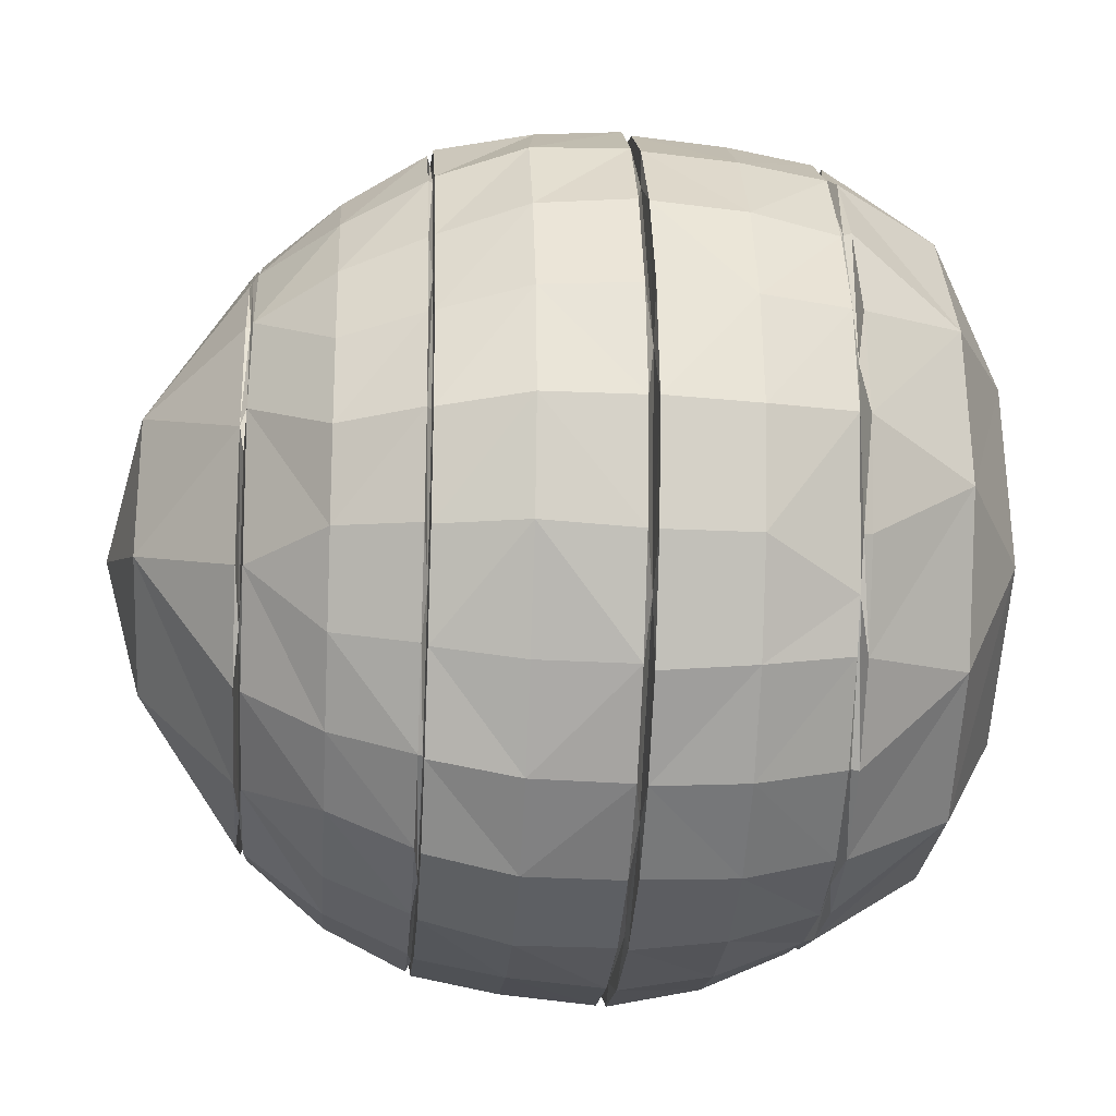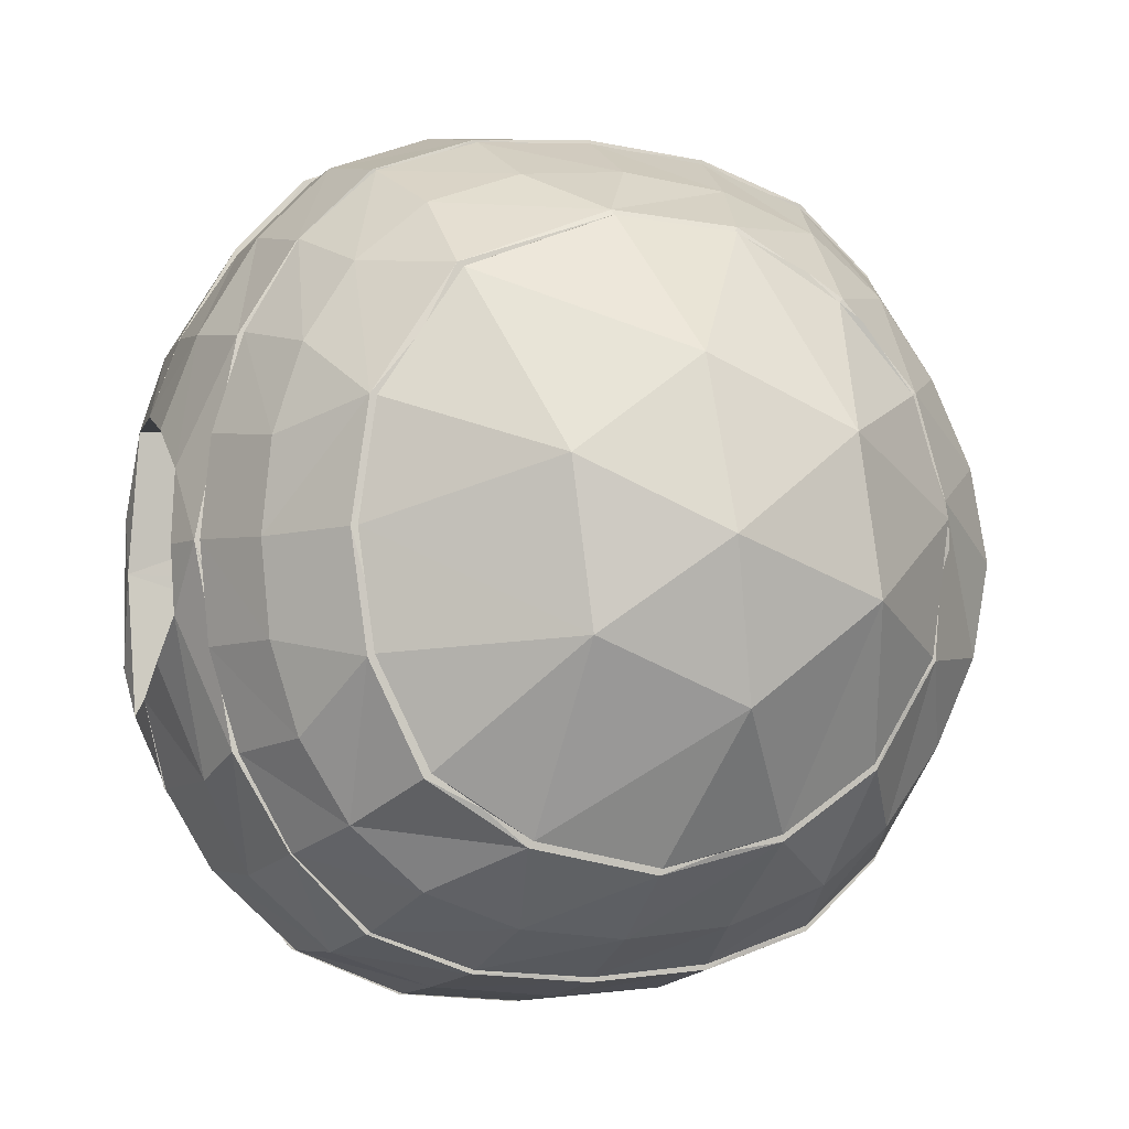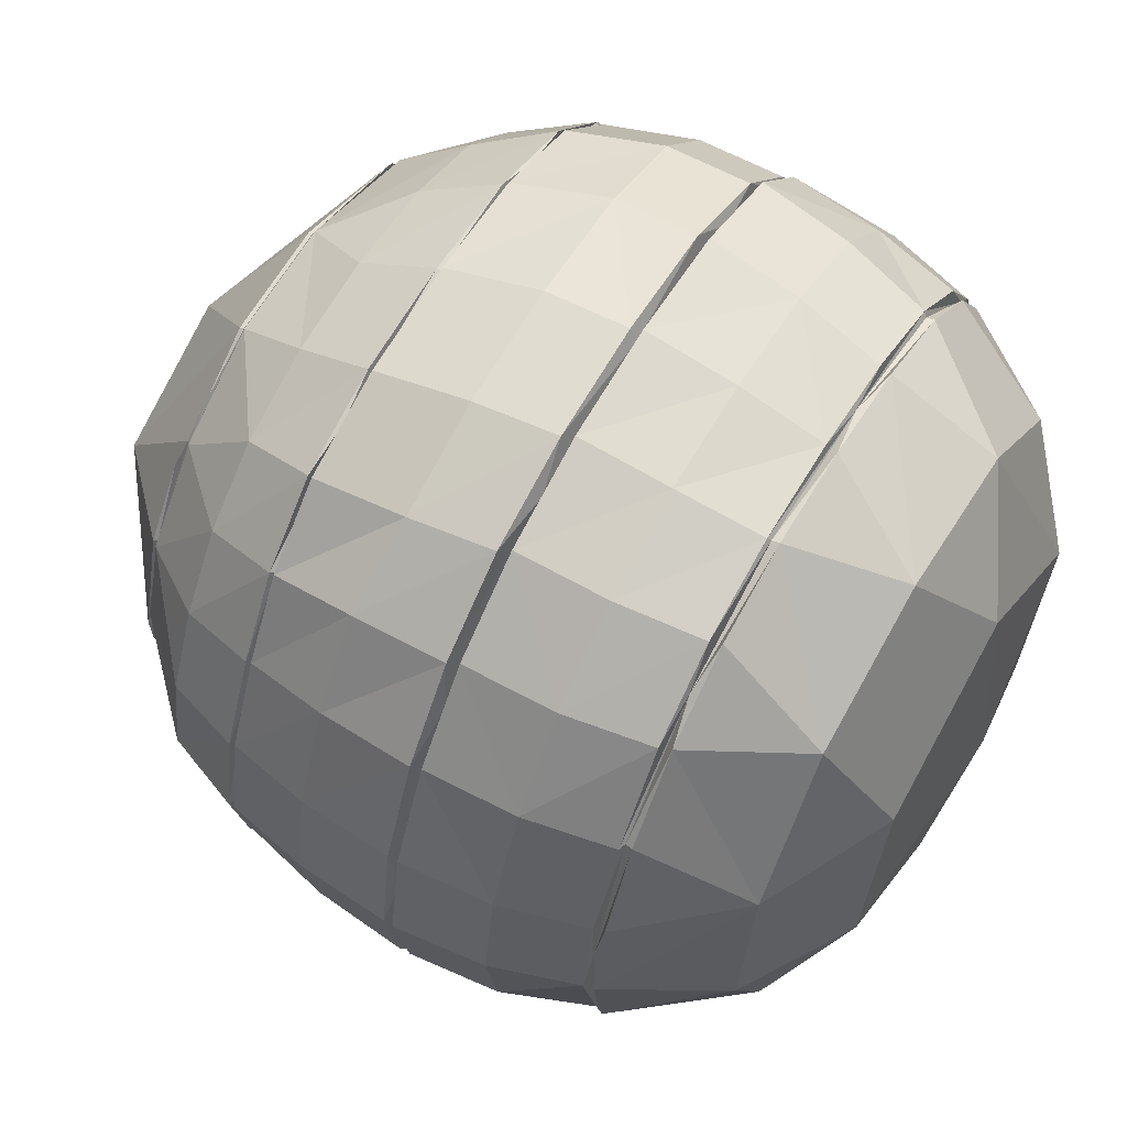
<metadata>
{"format":"obj","ext":"obj","renderer":"f3d","projection":"perspective","resolution":1024,"background":"white","views":[{"elev":-20.6,"azim":-94.2,"up":"+Z"},{"elev":-6.4,"azim":162.2,"up":"+Z"},{"elev":62.0,"azim":-59.2,"up":"+Z"}]}
</metadata>
<code>
v -0.1877 0.123 -0.4115
v 0.04885 0.1219 -0.4285
v -0.05532 0.03397 -0.2629
v -0.4247 0.6972 -0.4329
v -0.437 0.5611 -0.4404
v -0.5301 0.5609 -0.3162
v -0.5082 0.6971 -0.3066
v -0.4961 0.8219 -0.2883
v -0.4246 0.8219 -0.4105
v -0.3258 0.8219 -0.504
v -0.3118 0.6973 -0.528
v -0.3163 0.5612 -0.5317
v -0.1828 0.8219 -0.5544
v -0.2497 0.8238 -0.521
v 0.0589 0.8239 -0.5555
v -0.1599 0.6974 -0.581
v 0.2738 0.824 -0.5018
v 0.2799 0.8227 -0.5061
v 0.141 0.8227 -0.5572
v -0.01927 0.8221 -0.5695
v -0.01099 0.6975 -0.5909
v -0.003928 0.5612 -0.6021
v -0.1678 0.5612 -0.584
v -0.3597 0.5506 -0.4708
v -0.5445 0.5506 -0.2332
v 0.4055 0.8235 -0.3401
v 0.4556 0.8202 -0.2759
v 0.1603 0.6981 -0.5774
v 0.2975 0.6991 -0.5309
v 0.3121 0.5613 -0.5311
v 0.1631 0.5612 -0.5907
v 0.07493 0.5507 -0.5778
v -0.1591 0.5507 -0.5656
v 0.2933 0.5508 -0.5196
v -0.3117 0.5466 -0.5292
v 0.00158 0.5466 -0.6033
v -0.1591 0.5466 -0.5849
v 0.3168 0.5467 -0.5292
v 0.1654 0.5466 -0.5915
v -0.4219 0.4142 -0.4327
v -0.3965 0.2904 -0.4056
v -0.4857 0.2904 -0.2853
v -0.429 0.5466 -0.4408
v -0.3003 0.4143 -0.5225
v -0.2817 0.2906 -0.4913
v -0.3591 1.058 -0.2241
v -0.403 1.065 -0.1545
v -0.3203 1.065 -0.2912
v -0.1943 1.065 -0.3809
v -0.1138 1.058 -0.4037
v 0.3319 1.065 -0.1672
v 0.3395 1.058 -0.09007
v -0.09953 1.201 -0.2334
v -0.03469 1.065 -0.4237
v 0.09994 1.203 -0.1499
v -0.06235 1.257 -0.02925
v 0.1314 1.065 -0.3909
v 0.1938 1.058 -0.3521
v -0.3274 1.055 -0.298
v 0.3386 1.055 -0.1704
v -0.1987 1.055 -0.3896
v 0.1358 1.055 -0.3991
v -0.03468 1.055 -0.4324
v -0.4225 0.8301 -0.4046
v -0.4964 0.8301 -0.2844
v -0.4629 0.9451 -0.2621
v -0.3887 0.9451 -0.3675
v -0.2993 0.9451 -0.444
v -0.3218 0.8301 -0.4967
v 0.4893 0.8301 -0.1449
v 0.4488 0.8301 -0.2783
v 0.3974 0.9451 -0.264
v 0.4354 0.9451 -0.1433
v 0.4475 0.9451 -0.01577
v 0.5022 0.8301 -0.008154
v -0.18 0.8301 -0.5467
v 0.3788 0.8301 -0.405
v 0.1382 0.8301 -0.552
v -0.01928 0.8301 -0.5625
v -0.02698 0.9451 -0.512
v -0.5167 0.8238 -0.2171
v -0.4167 0.8238 -0.4046
v 0.484 0.8235 -0.07609
v -0.1661 0.9451 -0.4962
v 0.3321 0.9451 -0.371
v 0.2672 1.055 -0.3164
v 0.2378 0.9451 -0.4531
v -0.1448 0.2908 -0.5296
v 0.1608 0.4147 -0.5667
v 0.1454 0.2909 -0.5156
v 0.001727 0.291 -0.5334
v 0.2991 0.4147 -0.5146
v 0.274 0.2908 -0.4678
v 0.4609 0.2856 -0.1982
v 0.5096 0.2867 0.08039
v 0.4981 0.2748 0.008961
v -0.3883 0.2861 -0.4016
v -0.2084 0.2862 -0.5047
v -0.2745 0.2755 -0.4886
v 0.5086 0.2884 -0.1339
v -0.5112 0.2882 -0.213
v 0.003251 0.4147 -0.5821
v 0.4988 0.3321 -0.2048
v 0.4476 0.2905 -0.2673
v 0.4686 0.4198 -0.3083
v 0.07275 0.2861 -0.5168
v -0.1545 0.4145 -0.5698
v 0.3198 0.286 -0.4189
v 0.002136 0.2751 -0.5289
v -0.1408 0.2753 -0.526
v 0.2721 0.2748 -0.4624
v 0.1444 0.2749 -0.5103
v -0.5958 0.5608 -0.1649
v -0.6218 0.5608 7e-06
v -0.6139 0.6969 0.004074
v -0.5851 0.8219 -0.008154
v -0.5571 0.8219 -0.1518
v -0.5867 0.697 -0.1534
v -0.5906 0.5506 0.07995
v -0.6228 0.5466 0
v -0.5815 0.4142 -0.1608
v -0.5952 0.5466 -0.1651
v -0.5259 0.5466 -0.3229
v -0.6067 0.4142 0
v 0.3753 0.291 -0.3819
v -0.5165 0.4142 -0.3092
v 0.4045 0.4149 -0.4022
v 0.4512 0.5496 -0.3637
v 0.4945 0.5528 -0.3131
v -0.5683 0.2903 0.008961
v -0.4311 1.058 -0.01212
v -0.4277 1.065 0.02501
v 0.354 1.065 -0.01212
v -0.4111 1.055 -0.1579
v -0.5177 0.9451 -0.1425
v -0.5578 0.8301 -0.1499
v -0.5855 0.8301 -0.008154
v 0.2763 0.8301 -0.5035
v 0.3607 1.055 -0.01212
v -0.5739 0.8238 -0.008154
v 0.4581 0.8234 0.1941
v 0.3713 0.2748 -0.3775
v 0.5101 0.3194 0
v 0.4818 0.2853 0.1502
v -0.5372 0.2859 -0.142
v -0.5488 0.2859 0.08445
v -0.4798 0.2752 -0.2848
v -0.3891 0.2754 -0.404
v 0.242 0.02845 0.1417
v 0.39 0.1175 0.07701
v -0.3659 0.124 -0.2629
v 0.2558 0.1228 -0.3351
v 0.4419 0.2748 -0.2647
v 0.3695 0.1196 -0.1541
v -0.4557 0.1238 -0.04079
v -0.5417 0.275 -0.1434
v -0.2814 0.03498 -0.08549
v 0.4065 0.5514 -0.4124
v -0.08719 0.3085 -0.1771
v -0.09046 0.3092 0
v 0.5281 0.675 0.1543
v 0.5209 0.7496 0.09295
v 0.4865 0.7063 0.278
v 0.4088 0.7022 -0.4307
v 0.3794 0.8214 -0.4046
v 0.4685 0.7033 -0.3084
v 0.5078 0.8208 -0.008154
v 0.5264 0.5785 0.1863
v 0.4842 0.562 0.2991
v 0.4661 0.5522 0.2893
v -0.5815 0.4142 0.1608
v -0.5952 0.5466 0.1651
v -0.2426 1.203 0.11
v -0.3805 1.065 0.1848
v -0.2801 1.062 0.3006
v 0.02306 0.03386 0.2996
v -0.07153 0.122 0.4717
v -0.2877 0.1238 0.3887
v 0.1282 1.203 0.0674
v -0.5227 0.6971 0.3086
v -0.5301 0.5609 0.3162
v -0.437 0.5611 0.4404
v -0.4391 0.6972 0.435
v -0.3163 0.5612 0.5317
v -0.3263 0.6835 0.5174
v -0.3258 0.8219 0.4877
v -0.4246 0.8219 0.3942
v -0.4961 0.8219 0.272
v -0.1828 0.8219 0.5381
v -0.01927 0.8221 0.5532
v -0.01956 0.8238 0.5444
v 0.2799 0.8227 0.4898
v 0.2056 0.824 0.5097
v 0.141 0.8227 0.5409
v -0.002882 0.6837 0.5874
v -0.1678 0.5612 0.584
v -0.1743 0.6835 0.5705
v -0.003928 0.5612 0.6021
v -0.4651 0.5506 0.3666
v -0.2299 0.5506 0.5402
v 0.3054 0.6852 0.5219
v 0.1684 0.6843 0.5739
v 0.1631 0.5612 0.5907
v 0.3032 0.5613 0.5312
v -0.004083 0.5507 0.5833
v 0.2236 0.5507 0.5459
v -0.429 0.5466 0.4408
v 0.00158 0.5466 0.6033
v -0.1545 0.4145 0.5698
v -0.1591 0.5466 0.5849
v -0.3062 0.5466 0.5321
v 0.3083 0.5467 0.5382
v 0.1654 0.5466 0.5915
v -0.5165 0.4142 0.3092
v -0.4857 0.2904 0.2943
v -0.3965 0.2904 0.4235
v -0.4219 0.4142 0.4327
v -0.2817 0.2906 0.5092
v -0.5259 0.5466 0.3166
v -0.3098 1.065 0.278
v -0.3779 1.058 0.1859
v -0.2369 1.058 0.338
v -0.2877 1.055 0.3074
v 0.2224 1.065 0.3144
v 0.274 1.058 0.2324
v 0.3313 1.065 0.148
v -0.04296 1.203 0.1984
v -0.1377 1.058 0.3841
v -0.1388 1.065 0.3826
v 0.02527 1.058 0.3946
v 0.02593 1.065 0.3933
v -0.3883 1.055 0.1893
v 0.338 1.055 0.1511
v -0.1419 1.055 0.3915
v 0.02753 1.055 0.402
v -0.2912 0.9451 0.4173
v 0.2284 1.055 0.3216
v -0.4629 0.9451 0.2305
v -0.4964 0.8301 0.2681
v -0.4225 0.8301 0.3883
v -0.3887 0.9451 0.3359
v -0.3218 0.8301 0.4804
v -0.4274 1.056 0.05004
v 0.4354 0.9451 0.1117
v 0.3974 0.9451 0.2324
v 0.4488 0.8301 0.262
v 0.4893 0.8301 0.1286
v -0.2497 0.8238 0.5047
v -0.01928 0.8301 0.5462
v 0.1382 0.8301 0.5357
v 0.2763 0.8301 0.4871
v -0.5167 0.8238 0.2008
v -0.4167 0.8238 0.3883
v 0.1129 0.9451 0.4674
v 0.3321 0.9451 0.3395
v 0.2378 0.9451 0.4216
v -0.1661 0.9451 0.4646
v -0.02698 0.9451 0.4805
v -0.18 0.8301 0.5304
v -0.5403 0.9451 -0.01577
v -0.1448 0.2908 0.5475
v -0.1415 0.2862 0.541
v 0.07275 0.2861 0.5347
v 0.001727 0.291 0.5513
v 0.2703 0.2859 0.479
v 0.274 0.2908 0.4858
v 0.4841 0.2748 0.1506
v 0.4046 0.2859 0.3383
v -0.3891 0.2754 0.422
v -0.3318 0.2862 0.4619
v -0.4767 0.286 0.3003
v 0.4476 0.2905 0.2853
v 0.4988 0.3321 0.2048
v 0.399 0.4149 0.4162
v 0.4061 0.547 0.432
v 0.003251 0.4147 0.5821
v 0.2991 0.4147 0.5146
v 0.1608 0.4147 0.5667
v 0.1454 0.2909 0.5335
v 0.002136 0.2751 0.5468
v 0.2721 0.2748 0.4803
v 0.1444 0.2749 0.5282
v -0.1408 0.2753 0.5439
v 0.4419 0.2748 0.2826
v 0.3252 0.1217 0.2904
v -0.5655 0.2749 0.008961
v -0.5867 0.697 0.1615
v -0.5958 0.5608 0.1649
v -0.5571 0.8219 0.1355
v -0.3003 0.4143 0.5225
v 0.3925 0.5514 0.4124
v 0.4791 0.4198 0.298
v 0.4817 0.5489 0.3027
v -0.5456 0.2904 0.1615
v 0.1129 0.9451 -0.4989
v -0.5578 0.8301 0.1336
v -0.5177 0.9451 0.1109
v 0.3788 0.8301 0.3887
v 0.3724 0.8237 0.387
v 0.3713 0.2748 0.3955
v -0.4798 0.2752 0.3027
v -0.4231 0.1239 0.1921
v -0.2369 0.03318 0.1924
v -0.000578 0.002609 0.02297
v 0.2131 0.03265 -0.1567
v -0.2745 0.2755 0.5066
v 0.1617 0.1226 0.4304
v -0.5417 0.275 0.1613
v -0.08391 0.3078 0.2273
v 0.5281 0.675 -0.1541
v 0.5274 0.5793 -0.1964
v 0.4936 0.562 -0.3152
v -0.09373 0.9705 -0.2225
v 0.4045 0.5618 0.424
v 0.4032 0.6867 0.4194
v 0.4556 0.8202 0.2596
v 0.3794 0.8214 0.3883
v 0.4298 0.5618 -0.4229
v -0.09373 0.9705 0.1623
v -0.09747 0.9703 -0.02062
v 0.5282 0.7671 -0.008029
v 0.5209 0.7579 -0.0984
v 0.4841 0.2748 -0.1327
v 0.3753 0.291 0.3998
v 0.2607 1.065 -0.3101
v -0.2724 1.203 -0.09824
f 1 2 3
f 4 5 6
f 4 7 8
f 9 10 11
f 11 12 5
f 13 14 15
f 16 11 10
f 19 20 15
f 13 20 21
f 16 21 22
f 16 23 12
f 24 25 6
f 28 29 30
f 31 22 21
f 23 22 32
f 122 25 123
f 122 120 25
f 33 32 36
f 113 25 114
f 33 37 24
f 39 36 32
f 40 41 42
f 43 35 44
f 40 44 45
f 48 49 50
f 48 326 49
f 59 46 50
f 243 232 221
f 64 65 66
f 67 68 69
f 70 71 72
f 73 74 75
f 76 69 68
f 77 26 17
f 78 79 80
f 8 81 82
f 82 81 65
f 61 63 80
f 83 167 26
f 88 45 44
f 89 90 91
f 92 93 90
f 94 95 96
f 97 98 99
f 97 101 42
f 41 45 98
f 37 36 102
f 103 104 105
f 107 44 35
f 89 39 38
f 93 108 106
f 89 102 36
f 110 99 98
f 106 108 111
f 98 106 109
f 326 53 49
f 113 114 115
f 115 116 117
f 118 117 8
f 118 7 6
f 113 6 25
f 121 122 123
f 121 124 120
f 125 93 92
f 126 123 43
f 127 128 129
f 308 301 146
f 297 243 260
f 57 325 58
f 49 54 50
f 135 136 137
f 66 65 136
f 77 138 87
f 85 87 62
f 73 60 139
f 85 72 71
f 82 64 14
f 136 65 81
f 142 111 108
f 142 108 153
f 100 143 95
f 127 105 104
f 145 146 130
f 308 146 286
f 145 101 147
f 148 147 101
f 1 110 109
f 2 109 112
f 151 148 99
f 2 152 305
f 142 153 154
f 155 156 147
f 92 38 128
f 159 160 143
f 161 162 163
f 164 165 27
f 165 18 17
f 167 322 27
f 128 38 34
f 168 169 170
f 171 172 120
f 173 174 175
f 176 177 178
f 180 181 182
f 183 182 184
f 185 186 187
f 183 187 188
f 189 190 191
f 195 190 189
f 185 184 196
f 197 196 198
f 182 199 200
f 201 192 194
f 202 194 190
f 202 195 198
f 203 204 201
f 203 198 205
f 104 100 94
f 209 210 211
f 323 153 94
f 213 206 205
f 214 215 216
f 217 216 218
f 207 219 214
f 220 174 221
f 229 228 230
f 175 221 232
f 234 235 230
f 254 256 235
f 256 237 235
f 238 239 240
f 241 240 242
f 244 245 246
f 247 75 74
f 74 139 233
f 248 191 249
f 250 249 191
f 253 187 248
f 28 21 20
f 252 140 116
f 254 250 251
f 255 256 251
f 257 258 235
f 132 131 243
f 137 140 252
f 257 259 249
f 258 249 250
f 236 242 259
f 261 262 263
f 96 95 144
f 267 144 268
f 269 270 271
f 274 275 212
f 276 208 210
f 209 261 264
f 277 212 213
f 278 213 208
f 278 276 264
f 279 266 277
f 280 263 262
f 324 266 268
f 324 268 272
f 282 281 263
f 154 323 150
f 267 284 285
f 287 115 114
f 287 288 181
f 180 188 289
f 287 289 116
f 217 290 211
f 171 214 219
f 288 119 199
f 290 218 261
f 292 293 275
f 124 130 294
f 171 294 215
f 211 200 199
f 62 295 63
f 220 175 174
f 295 80 63
f 241 223 232
f 245 244 233
f 260 137 296
f 297 296 239
f 297 238 232
f 84 80 79
f 298 246 245
f 78 138 15
f 29 18 165
f 19 18 29
f 79 15 14
f 295 87 138
f 19 15 18
f 136 81 137
f 298 251 193
f 286 146 145
f 274 277 266
f 107 102 91
f 215 271 270
f 88 98 45
f 306 283 270
f 152 154 305
f 176 149 307
f 279 263 266
f 283 306 178
f 295 62 87
f 269 301 302
f 125 108 93
f 309 273 143
f 168 170 293
f 275 293 170
f 166 311 312
f 313 159 103
f 164 166 312
f 314 291 170
f 315 163 316
f 317 192 201
f 117 116 81
f 317 299 193
f 39 32 38
f 239 296 252
f 31 30 32
f 314 169 163
f 160 320 319
f 143 100 103
f 172 219 119
f 319 162 161
f 321 162 320
f 310 166 322
f 105 311 103
f 95 273 272
f 160 313 320
f 160 159 313
f 320 162 319
f 160 319 309
f 1 151 99
f 149 304 305
f 168 319 161
f 43 123 25
f 311 105 129
f 313 103 311
f 321 320 322
f 320 313 322
f 310 322 313
f 310 313 311
f 103 159 143
f 318 158 34
f 168 163 169
f 315 201 204
f 318 30 29
f 197 189 186
f 253 252 188
f 125 104 108
f 324 272 292
f 279 264 263
f 323 96 150
f 273 95 143
f 54 57 50
f 71 70 26
f 250 193 251
f 139 60 52
f 59 134 46
f 134 135 243
f 227 56 173
f 179 224 226
f 227 173 229
f 179 56 227
f 51 55 133
f 179 55 56
f 326 48 47
f 305 154 149
f 157 303 155
f 303 176 178
f 152 2 111
f 179 226 133
f 307 282 177
f 55 325 57
f 173 326 132
f 173 56 326
f 162 321 167
f 193 250 191
f 322 167 321
f 3 2 305
f 7 4 6
f 9 4 8
f 4 9 11
f 4 11 5
f 20 13 15
f 13 16 10
f 26 322 166
f 167 27 26
f 16 13 21
f 23 16 22
f 11 16 12
f 5 24 6
f 120 119 25
f 165 26 27
f 31 28 30
f 28 31 21
f 33 23 32
f 23 33 12
f 37 35 24
f 22 31 32
f 43 24 35
f 37 33 36
f 25 119 114
f 33 24 12
f 5 12 24
f 126 40 42
f 40 43 44
f 41 40 45
f 48 46 47
f 46 48 50
f 243 297 232
f 53 326 56
f 135 260 243
f 59 67 134
f 86 62 58
f 61 59 50
f 59 61 68
f 67 64 66
f 64 67 69
f 73 70 72
f 70 73 75
f 84 76 68
f 138 77 17
f 295 78 80
f 9 8 82
f 138 17 15
f 64 82 65
f 15 17 18
f 167 83 141
f 84 61 80
f 79 78 15
f 67 66 134
f 62 63 50
f 63 61 50
f 84 68 61
f 107 88 44
f 102 89 91
f 89 92 90
f 323 94 96
f 148 97 99
f 104 94 108
f 41 97 42
f 97 41 98
f 107 37 102
f 90 106 91
f 37 107 35
f 92 89 38
f 90 93 106
f 39 89 36
f 101 145 130
f 112 106 111
f 98 88 106
f 118 113 115
f 118 115 117
f 7 118 8
f 113 118 6
f 288 114 119
f 172 119 120
f 181 288 199
f 126 121 123
f 122 121 120
f 127 125 92
f 40 126 43
f 105 127 129
f 124 121 130
f 210 208 200
f 294 130 146
f 174 132 221
f 173 132 174
f 51 133 52
f 135 134 66
f 73 72 60
f 57 58 50
f 260 135 137
f 135 66 136
f 85 77 87
f 86 85 62
f 74 73 139
f 77 85 71
f 10 9 14
f 8 117 81
f 64 69 14
f 9 82 14
f 247 141 75
f 77 71 26
f 121 126 101
f 88 91 106
f 125 127 104
f 316 167 141
f 294 146 271
f 301 271 146
f 156 145 147
f 97 148 101
f 2 1 109
f 157 155 151
f 2 112 111
f 3 157 1
f 151 155 147
f 142 152 111
f 152 142 154
f 269 178 306
f 178 269 302
f 3 305 304
f 94 100 95
f 127 92 128
f 32 34 38
f 166 164 27
f 26 165 17
f 167 316 162
f 141 83 75
f 158 128 34
f 124 171 120
f 150 267 285
f 183 180 182
f 185 183 184
f 183 185 187
f 180 183 188
f 248 189 191
f 242 240 248
f 190 194 191
f 197 195 189
f 197 185 196
f 195 197 198
f 184 182 200
f 182 181 199
f 202 201 194
f 195 202 190
f 203 202 198
f 202 203 201
f 204 206 291
f 198 196 205
f 206 203 205
f 203 206 204
f 196 184 200
f 291 206 212
f 290 209 211
f 213 212 206
f 208 213 205
f 217 214 216
f 290 217 218
f 217 207 214
f 175 220 221
f 175 223 222
f 51 52 58
f 227 231 224
f 58 52 60
f 223 175 232
f 86 58 60
f 228 234 230
f 241 236 223
f 72 85 60
f 237 233 225
f 257 234 236
f 241 238 240
f 236 241 242
f 247 244 246
f 244 247 74
f 244 74 233
f 85 86 60
f 259 248 249
f 187 186 248
f 240 253 248
f 19 28 20
f 289 252 116
f 239 252 253
f 256 254 251
f 298 255 251
f 234 257 235
f 229 175 228
f 296 137 252
f 258 257 249
f 234 228 223
f 258 254 235
f 254 258 250
f 257 236 259
f 264 261 263
f 300 284 268
f 266 265 268
f 267 96 144
f 284 267 268
f 301 269 271
f 247 246 141
f 316 141 299
f 281 265 263
f 277 274 212
f 209 276 210
f 218 216 270
f 276 209 264
f 278 277 213
f 276 278 208
f 279 278 264
f 278 279 277
f 283 280 262
f 300 268 265
f 280 282 263
f 263 265 266
f 323 154 153
f 154 150 149
f 218 270 262
f 179 227 224
f 288 287 114
f 180 287 181
f 287 180 289
f 115 287 116
f 208 205 200
f 219 207 199
f 207 217 211
f 172 171 219
f 219 199 119
f 275 291 212
f 209 290 261
f 274 292 275
f 171 124 294
f 214 171 215
f 211 210 200
f 207 211 199
f 326 47 132
f 173 175 229
f 46 131 132
f 230 225 224
f 234 223 236
f 231 230 224
f 238 241 232
f 237 255 233
f 255 245 233
f 297 260 296
f 238 297 239
f 228 222 223
f 76 84 79
f 255 298 245
f 256 255 237
f 13 10 14
f 164 29 165
f 81 140 137
f 28 19 29
f 76 79 14
f 78 295 138
f 116 140 81
f 76 14 69
f 240 239 253
f 299 298 193
f 298 299 246
f 259 242 248
f 53 55 57
f 144 95 268
f 281 300 265
f 156 286 145
f 283 262 270
f 324 274 266
f 88 107 91
f 216 215 270
f 110 98 109
f 112 109 106
f 215 294 271
f 126 42 101
f 267 150 96
f 151 147 148
f 300 281 307
f 300 285 284
f 178 302 303
f 269 306 270
f 177 283 178
f 283 177 280
f 307 177 176
f 282 280 177
f 282 307 281
f 308 302 301
f 303 302 155
f 149 285 307
f 121 101 130
f 160 309 143
f 291 275 170
f 310 311 166
f 318 164 312
f 169 314 170
f 317 315 316
f 315 317 201
f 187 253 188
f 317 316 299
f 192 317 193
f 314 204 291
f 30 34 32
f 189 248 186
f 315 314 163
f 196 200 205
f 103 100 104
f 95 272 268
f 157 151 1
f 176 303 304
f 24 43 25
f 299 141 246
f 292 168 293
f 30 318 34
f 163 168 161
f 314 315 204
f 164 318 29
f 185 197 186
f 289 188 252
f 108 94 153
f 274 324 292
f 261 218 262
f 1 99 110
f 58 62 50
f 70 83 26
f 194 192 193
f 70 75 83
f 67 59 68
f 235 237 230
f 237 225 230
f 224 225 226
f 55 179 133
f 55 53 56
f 176 304 149
f 149 150 285
f 157 3 304
f 285 300 307
f 132 243 221
f 175 222 228
f 194 193 191
f 163 162 316
f 168 273 319
f 319 273 309
f 273 292 272
f 292 273 168
f 155 286 156
f 304 303 157
f 155 302 286
f 302 308 286
f 325 51 58
f 325 55 51
f 134 243 46
f 53 57 54
f 243 131 46
f 47 46 132
f 49 53 54
f 227 229 231
f 231 229 230
f 311 128 312
f 318 312 128
f 311 129 128
f 158 318 128
f 139 52 225
f 225 52 133
f 226 225 133
f 233 139 225
f 27 26 166

</code>
